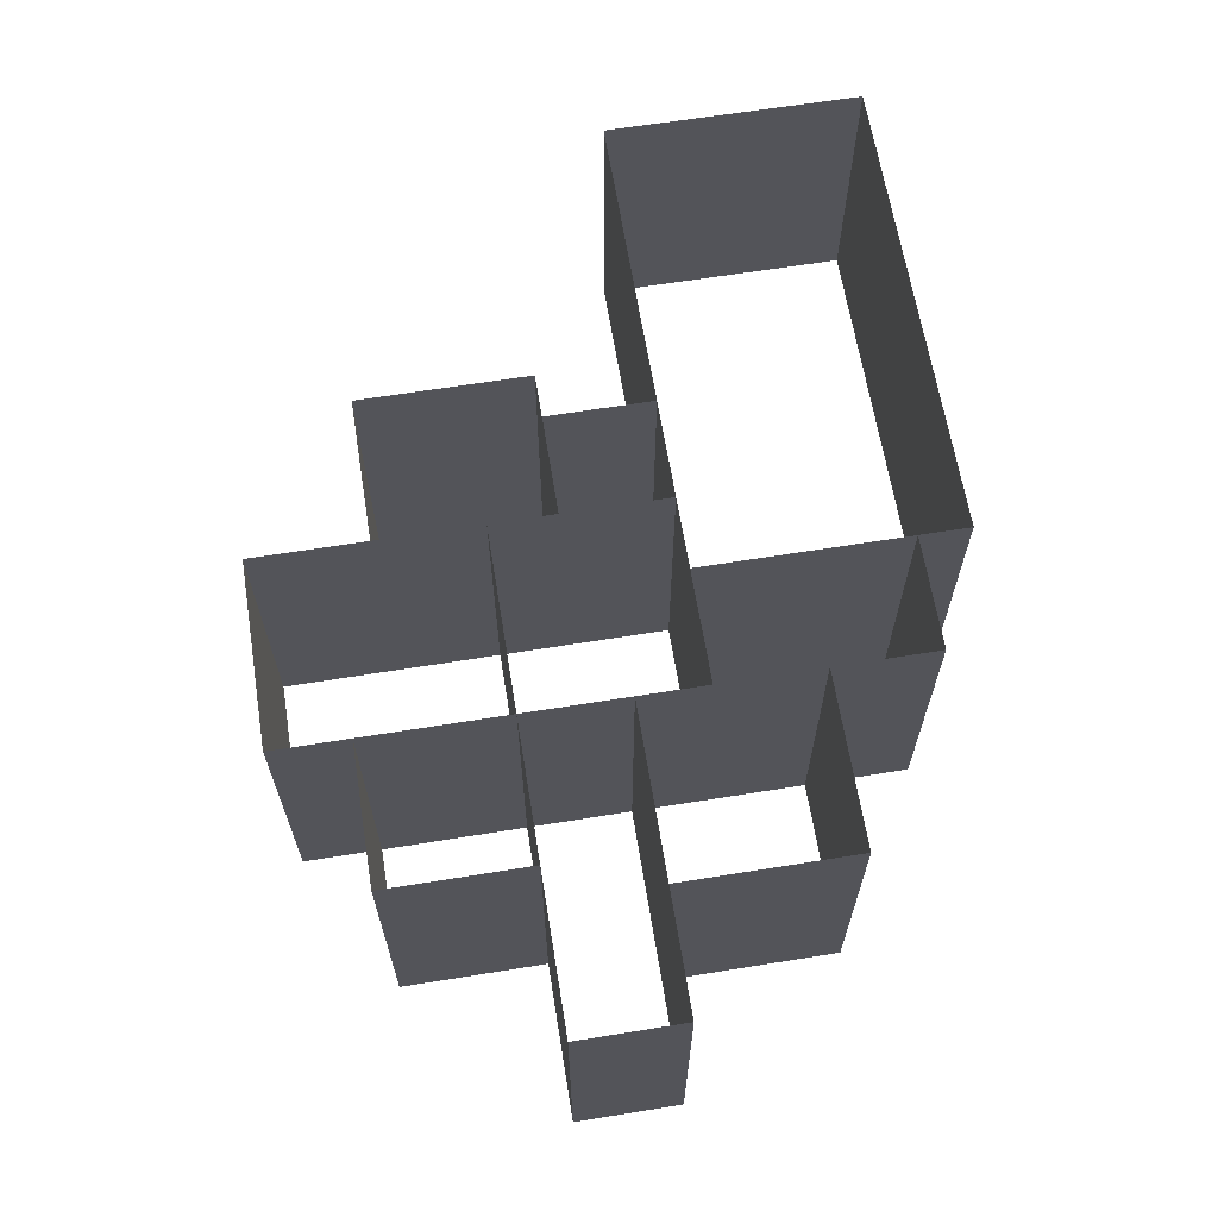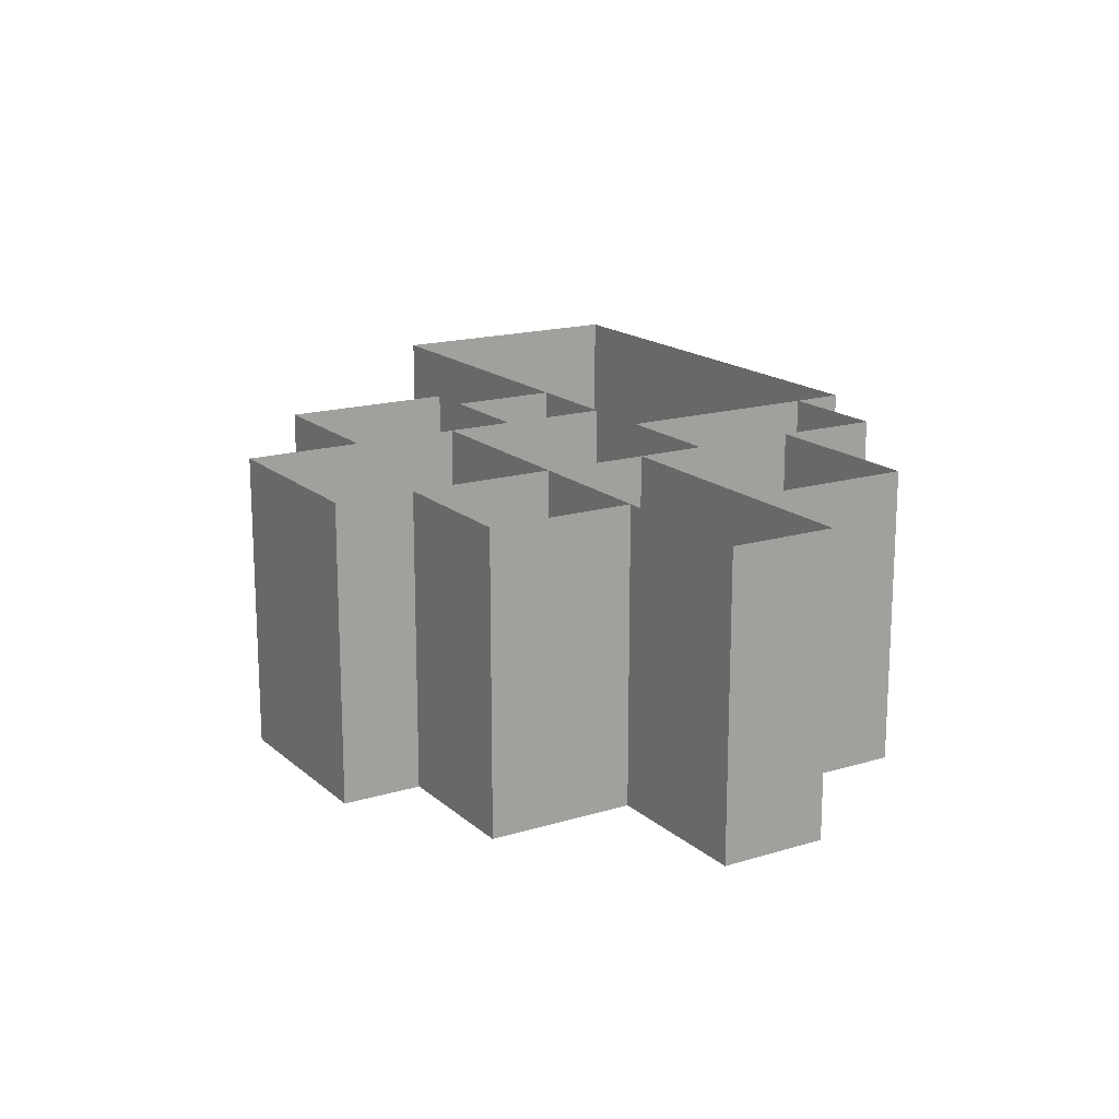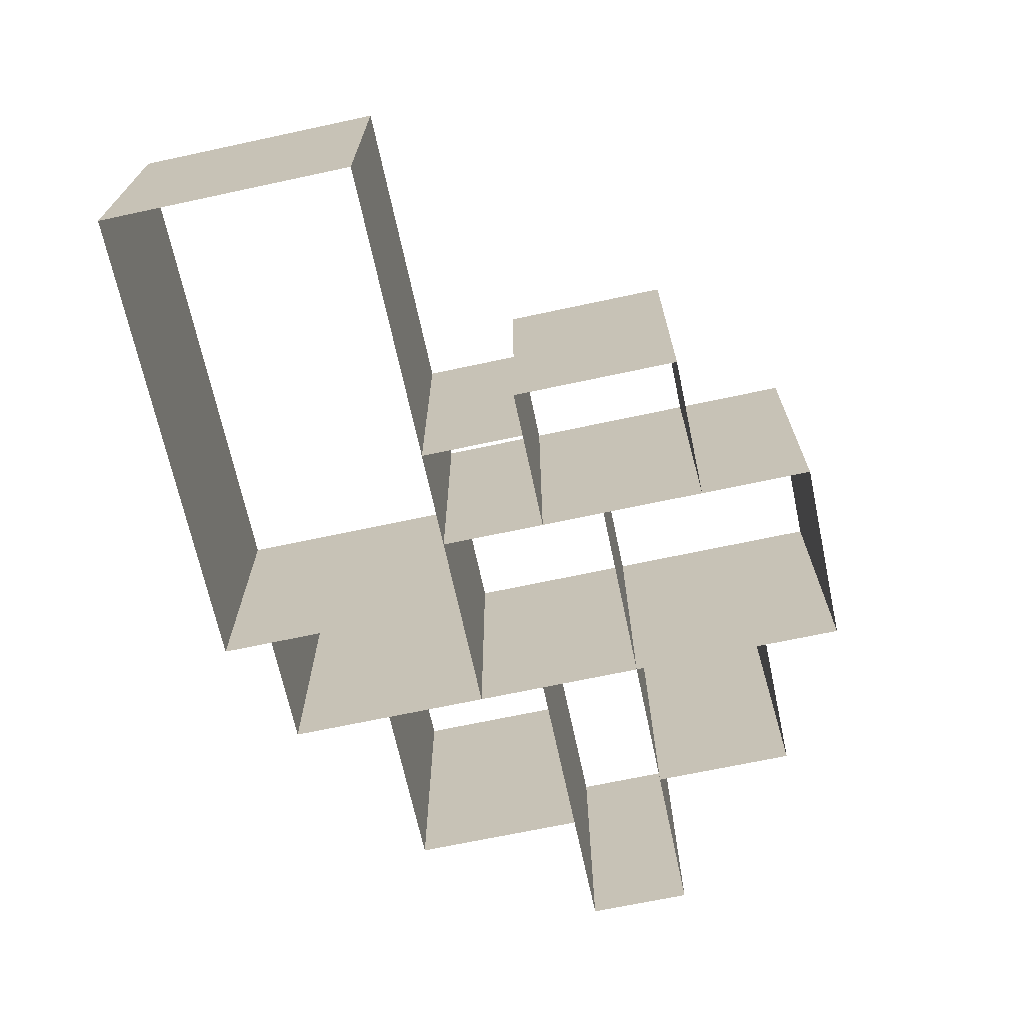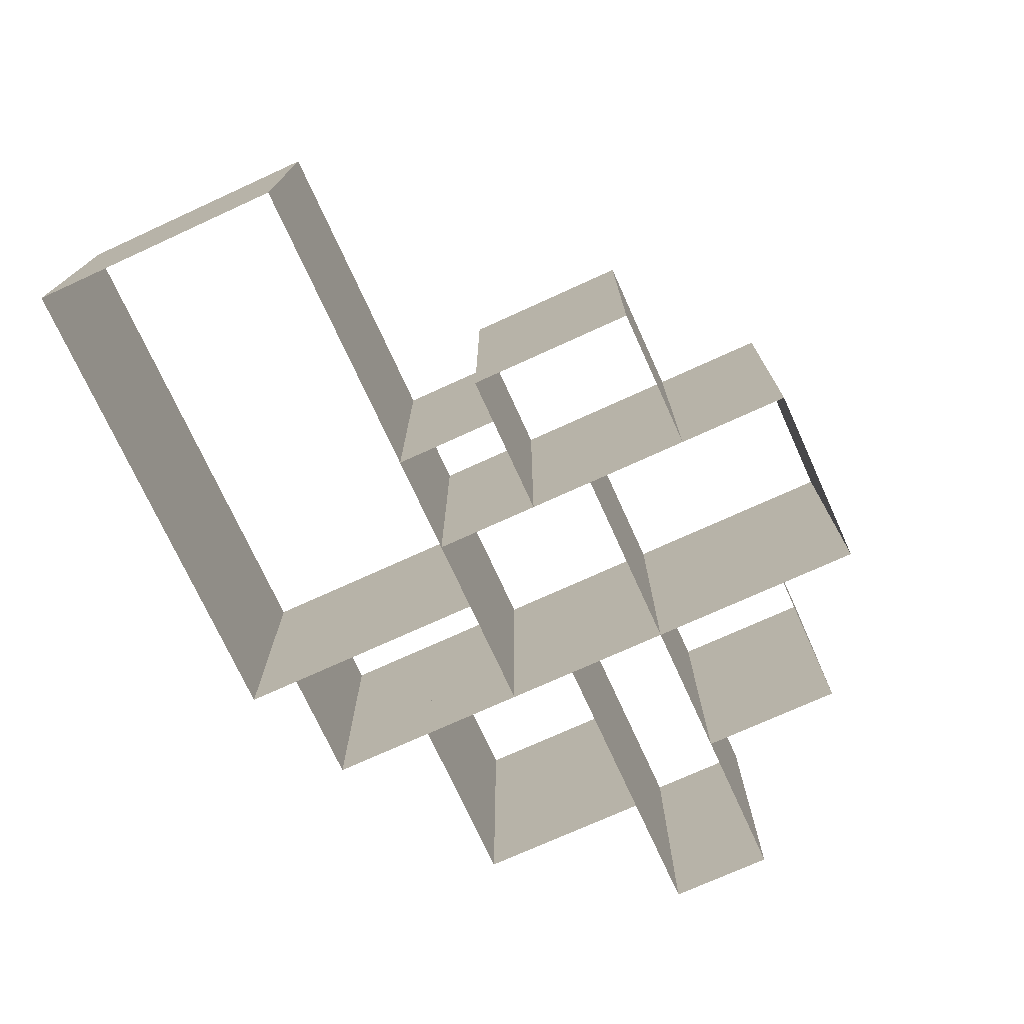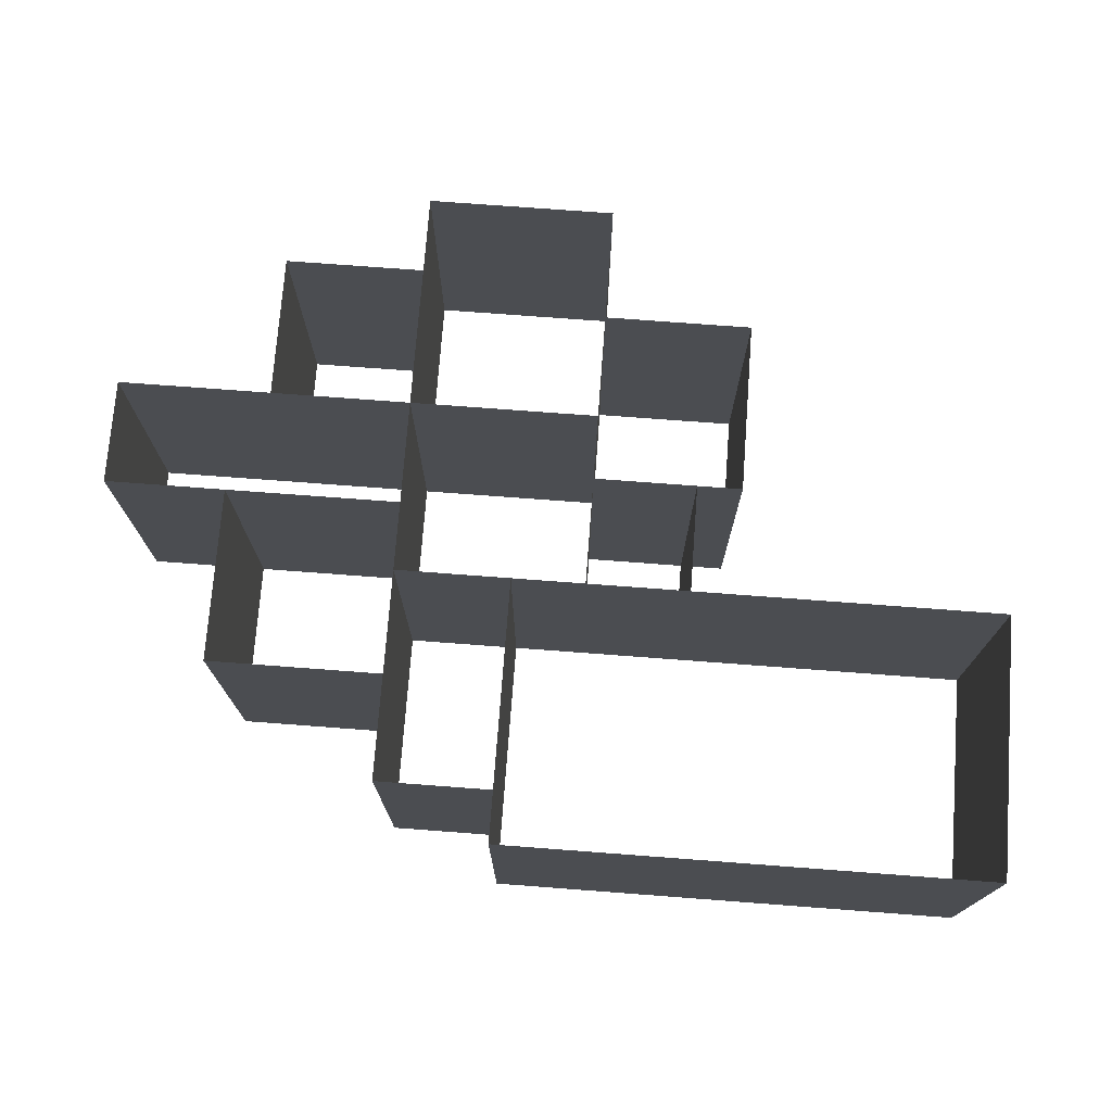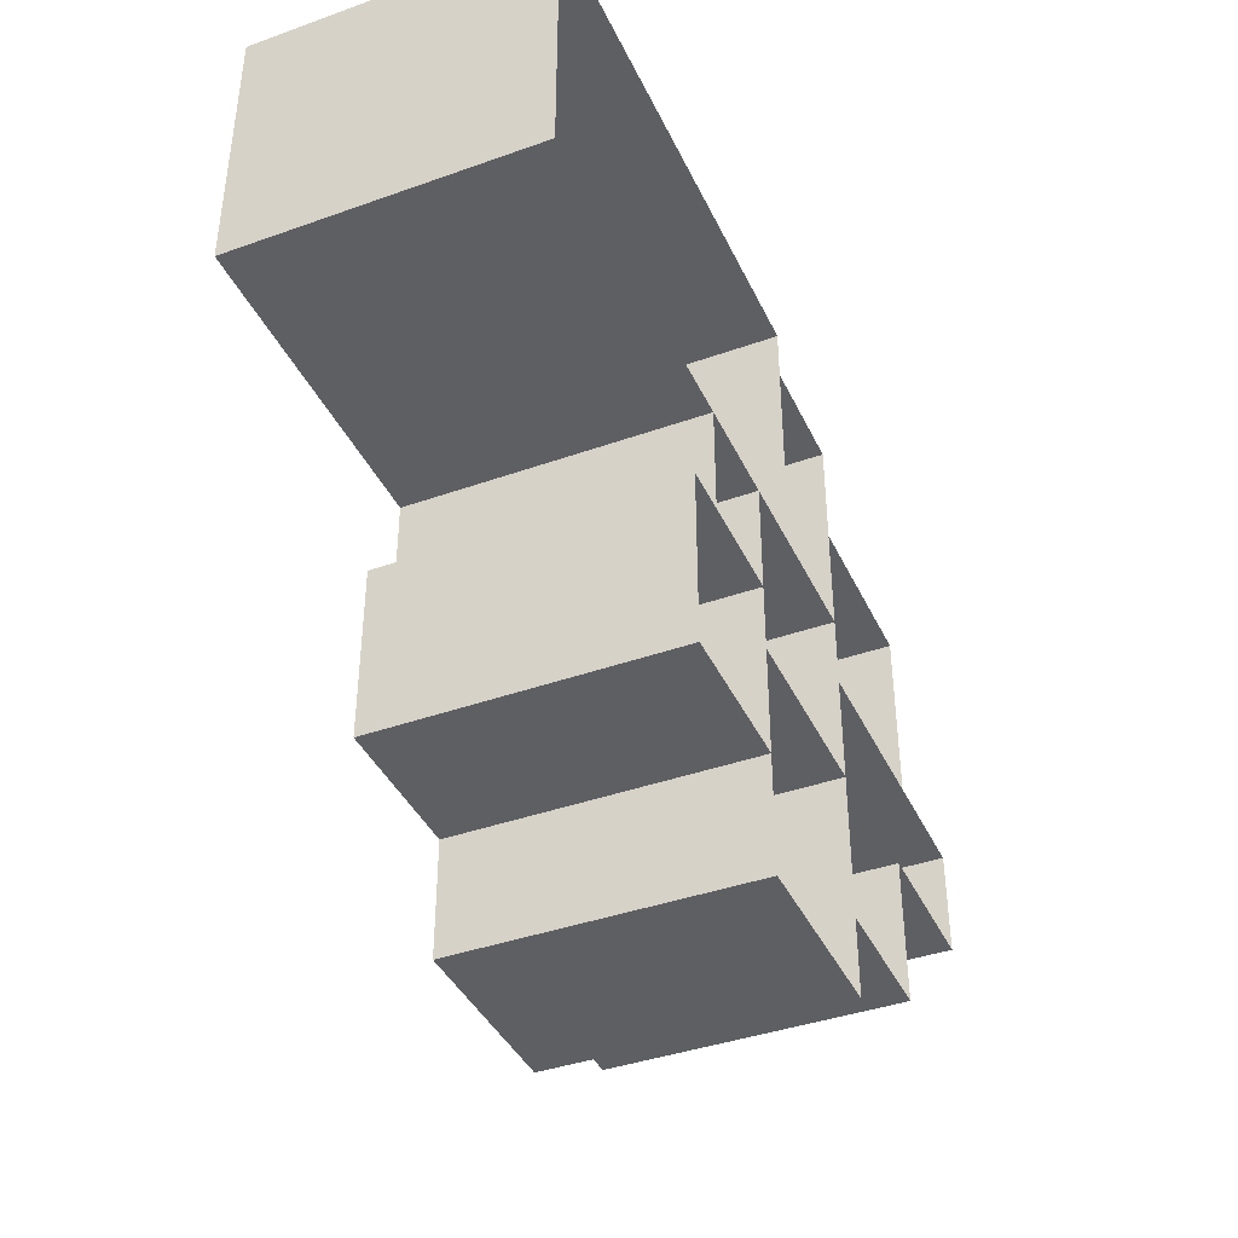
<metadata>
{"format":"obj","ext":"obj","renderer":"f3d","projection":"perspective","resolution":1024,"background":"white","views":[{"elev":64.7,"azim":80.8,"up":"+Z"},{"elev":16.9,"azim":58.5,"up":"+Z"},{"elev":-68.6,"azim":-77.9,"up":"+Z"},{"elev":-73.6,"azim":-65.5,"up":"+Z"},{"elev":73.9,"azim":-175.7,"up":"+Z"},{"elev":-40.3,"azim":-66.4,"up":"+Y"}]}
</metadata>
<code>
v -7.171 6.842 0
v -7.171 6.842 5
v 1.268 6.842 0
v 1.268 6.842 5
v 1.268 11.35 0
v 1.268 11.35 5
v -7.171 11.35 0
v -7.171 11.35 5
v 3.26 6.842 0
v 3.26 6.842 5
v 3.26 10.46 0
v 3.26 10.46 5
v 1.268 10.46 0
v 1.268 10.46 5
v 3.26 5.642 0
v 3.26 5.642 5
v 6.271 5.642 0
v 6.271 5.642 5
v 6.271 8.65 0
v 6.271 8.65 5
v 3.26 8.65 0
v 3.26 8.65 5
v 3.26 3.832 0
v 3.26 3.832 5
v 8.351 3.832 0
v 8.351 3.832 5
v 8.351 5.642 0
v 8.351 5.642 5
v 3.26 1.347 0
v 3.26 1.347 5
v 5.686 1.347 0
v 5.686 1.347 5
v 5.686 3.832 0
v 5.686 3.832 5
v 0 0 0
v 0 0 5
v 3.26 0 0
v 3.26 0 5
v 0 3.832 0
v 0 3.832 5
v 0 6.842 0
v 0 6.842 5
v -1.779 4.971 0
v -1.779 4.971 5
v 0 4.971 0
v 0 4.971 5
v -1.779 6.842 0
v -1.779 6.842 5
v -2.56 1.995 0
v -2.56 1.995 5
v 0 1.995 0
v 0 1.995 5
v -2.56 4.971 0
v -2.56 4.971 5
f 1 3 4
f 4 2 1
f 3 5 6
f 6 4 3
f 5 7 8
f 8 6 5
f 7 1 2
f 2 8 7
f 3 9 10
f 10 4 3
f 9 11 12
f 12 10 9
f 11 13 14
f 14 12 11
f 13 3 4
f 4 14 13
f 15 17 18
f 18 16 15
f 17 19 20
f 20 18 17
f 19 21 22
f 22 20 19
f 21 15 16
f 16 22 21
f 23 25 26
f 26 24 23
f 25 27 28
f 28 26 25
f 27 15 16
f 16 28 27
f 15 23 24
f 24 16 15
f 29 31 32
f 32 30 29
f 31 33 34
f 34 32 31
f 33 23 24
f 24 34 33
f 23 29 30
f 30 24 23
f 35 37 38
f 38 36 35
f 37 23 24
f 24 38 37
f 23 39 40
f 40 24 23
f 39 35 36
f 36 40 39
f 39 23 24
f 24 40 39
f 23 9 10
f 10 24 23
f 9 41 42
f 42 10 9
f 41 39 40
f 40 42 41
f 43 45 46
f 46 44 43
f 45 41 42
f 42 46 45
f 41 47 48
f 48 42 41
f 47 43 44
f 44 48 47
f 49 51 52
f 52 50 49
f 51 45 46
f 46 52 51
f 45 53 54
f 54 46 45
f 53 49 50
f 50 54 53

</code>
